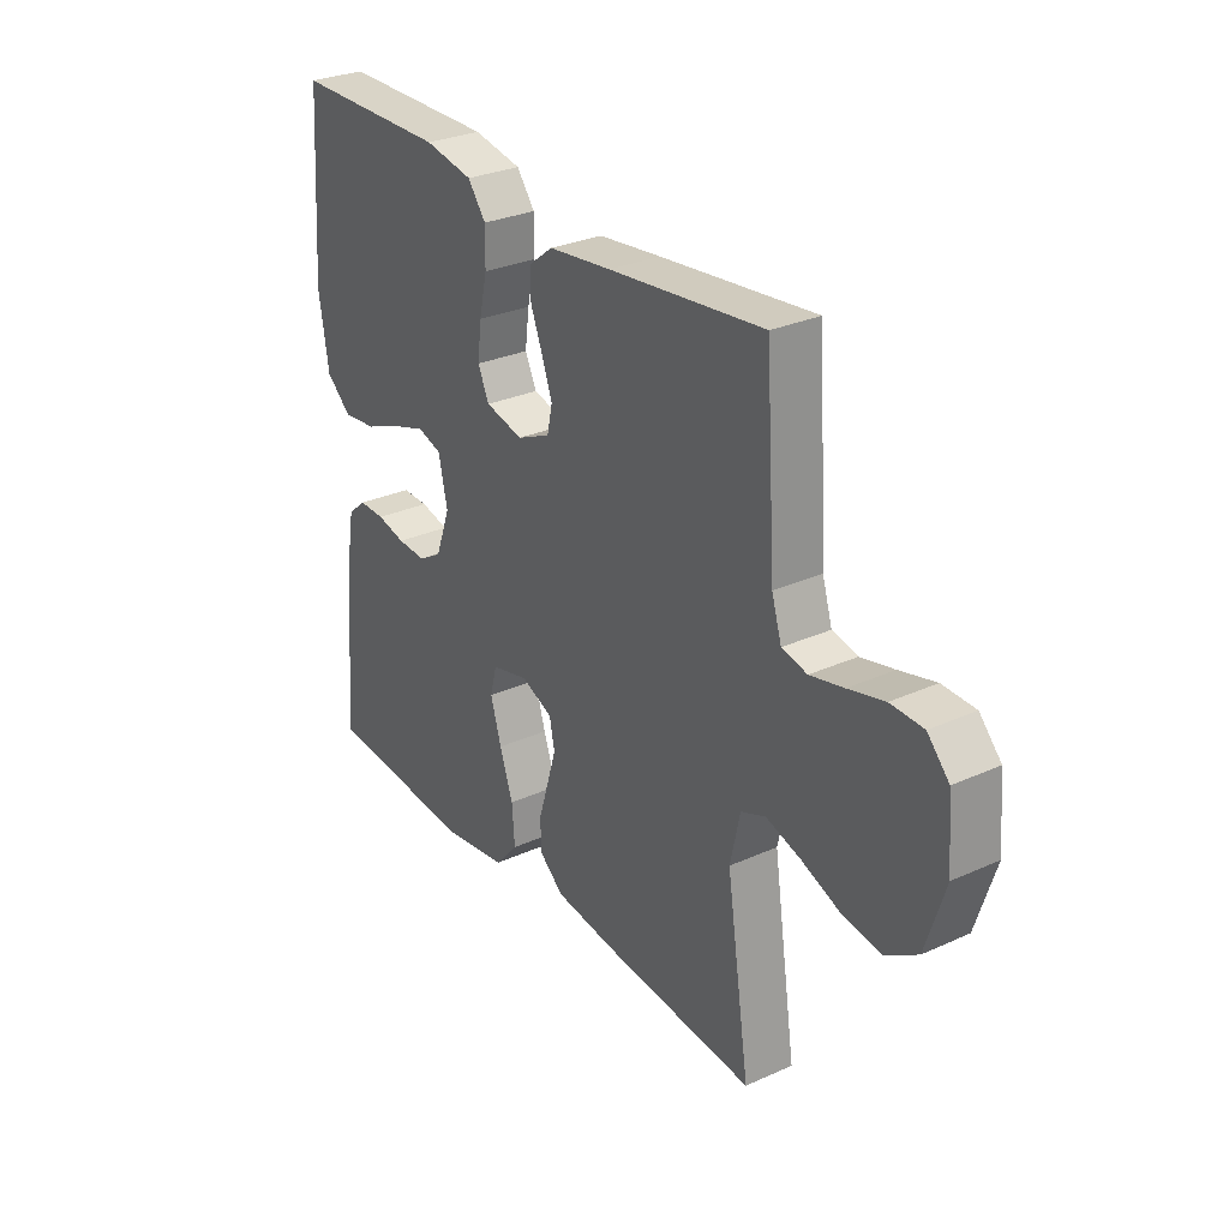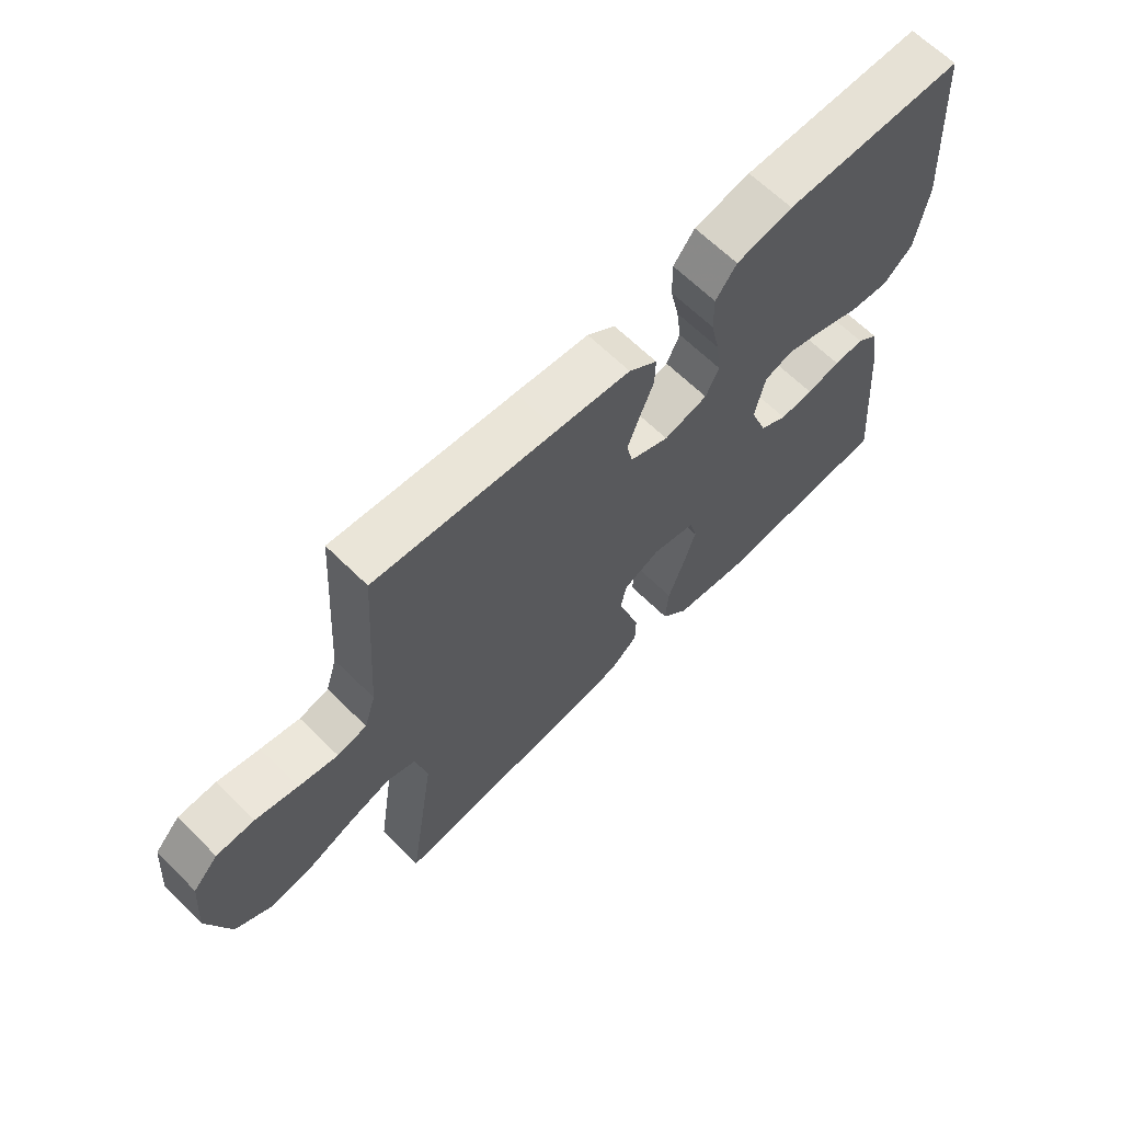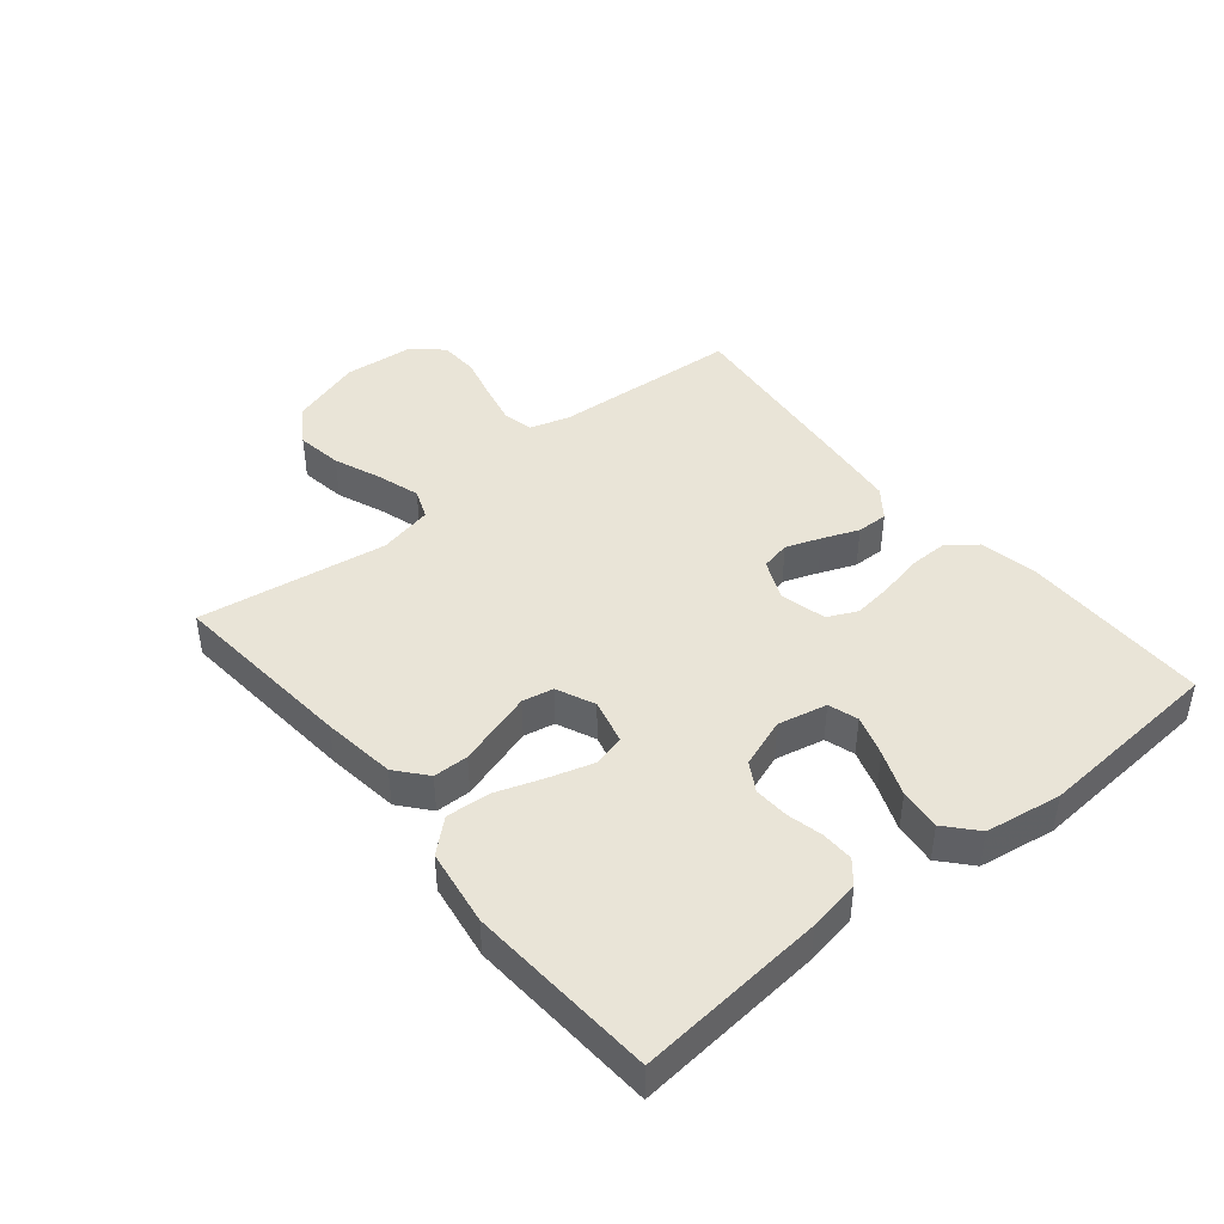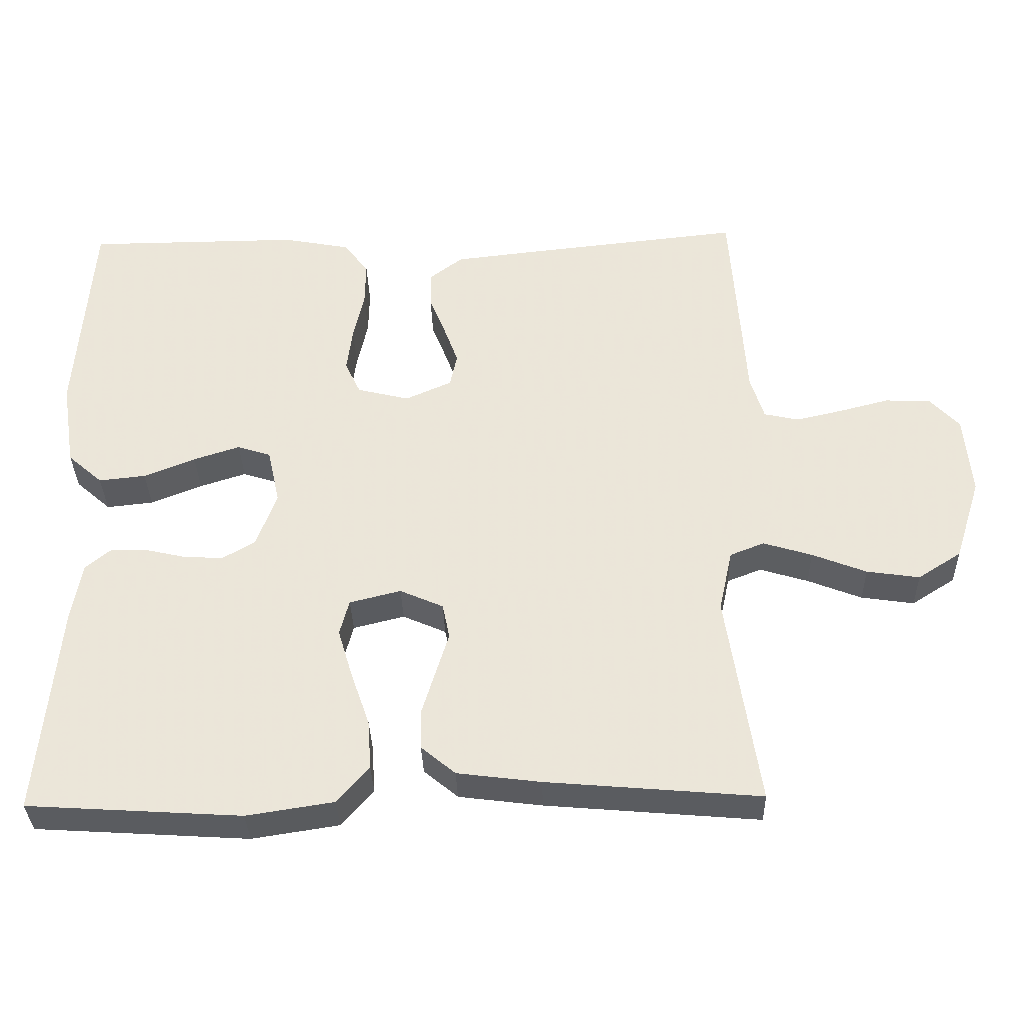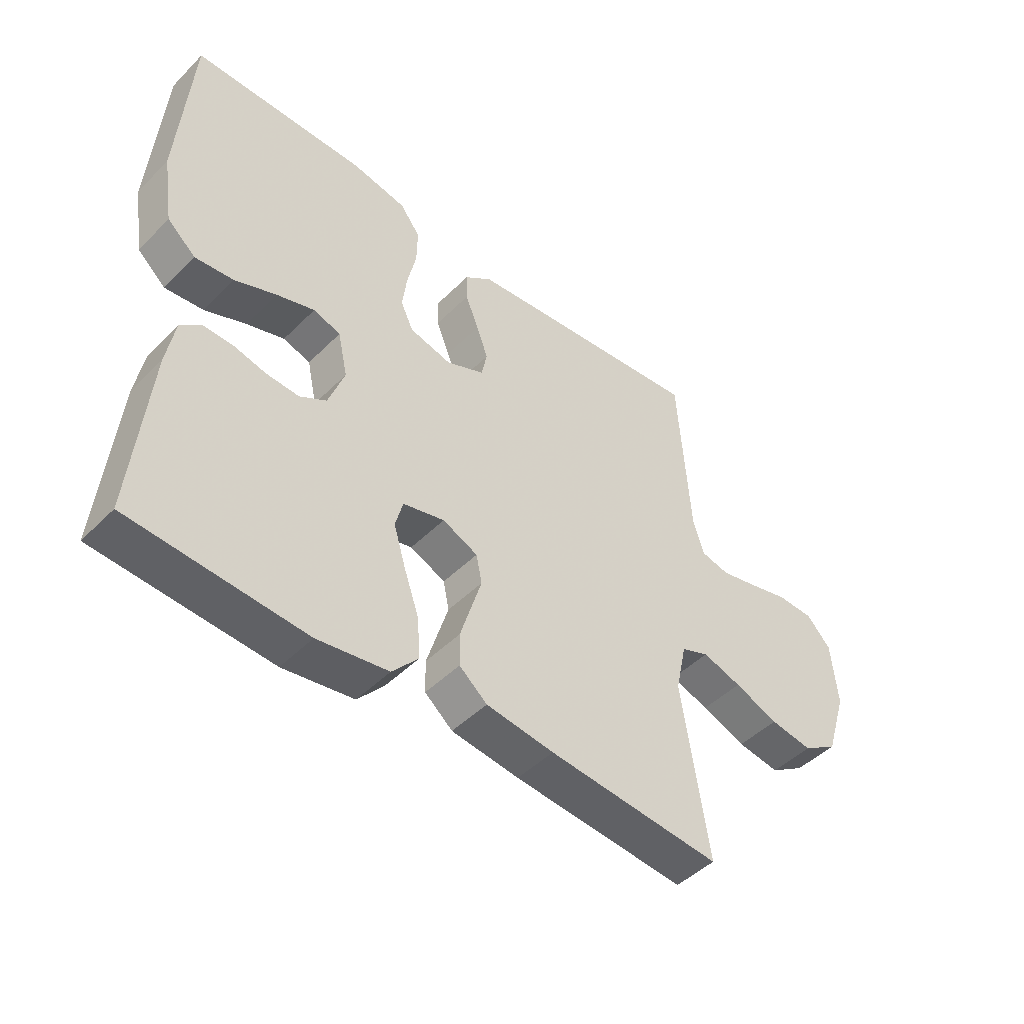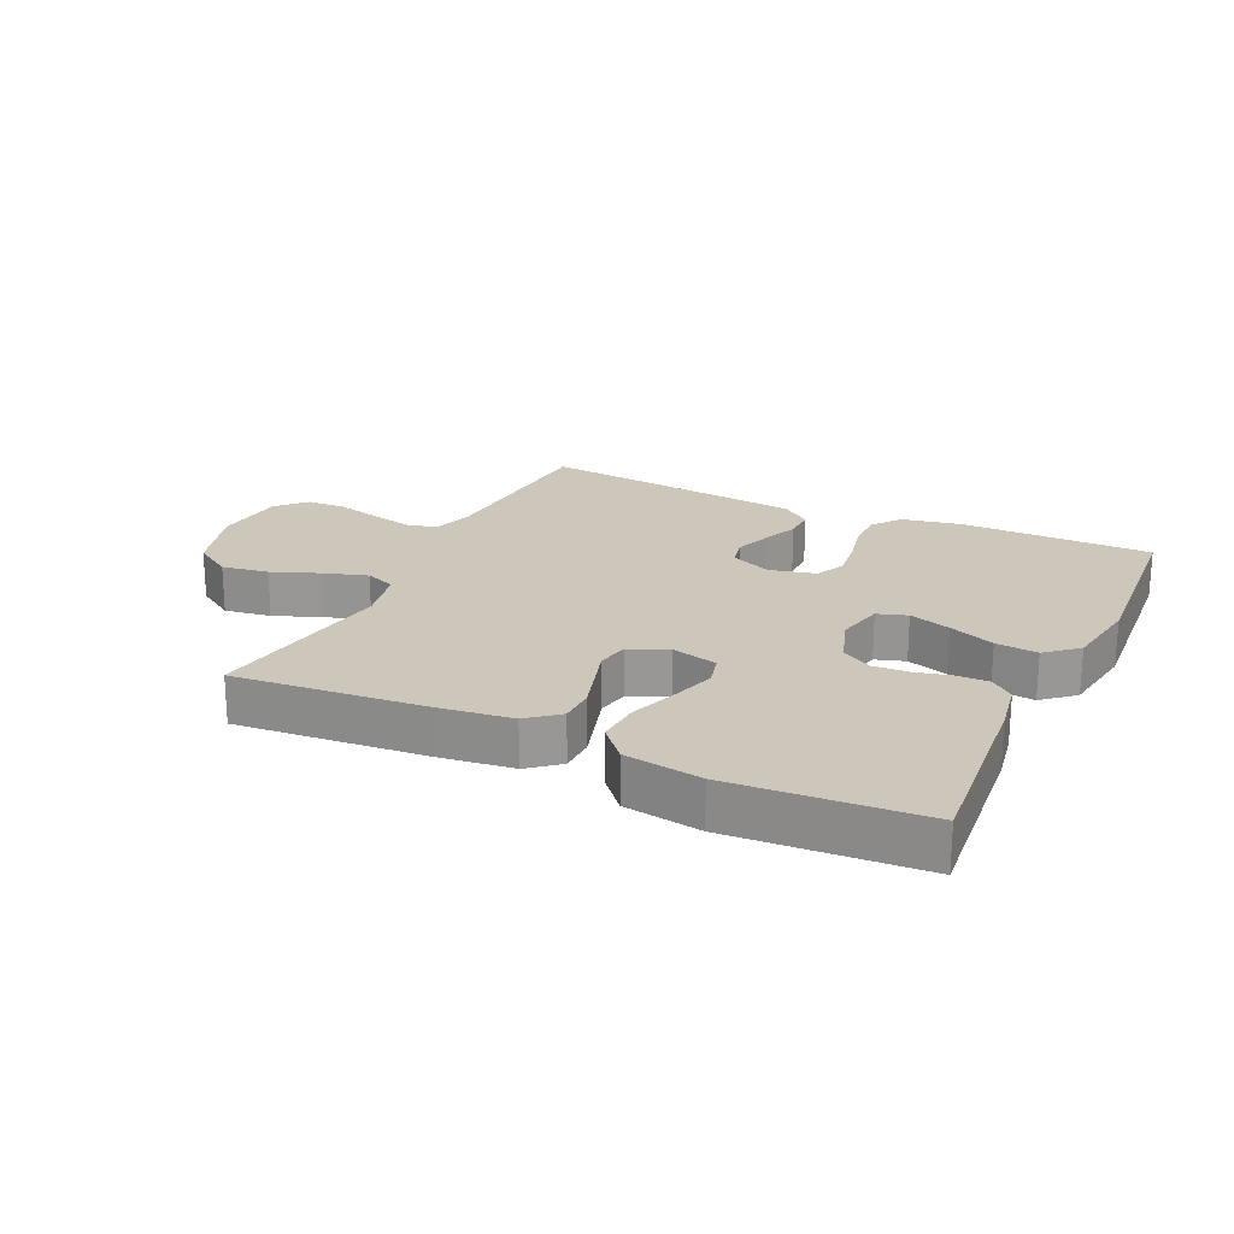
<metadata>
{"format":"obj","ext":"obj","renderer":"f3d","projection":"perspective","resolution":1024,"background":"white","views":[{"elev":29.2,"azim":56.2,"up":"+Z"},{"elev":65.0,"azim":134.7,"up":"+Z"},{"elev":43.3,"azim":-129.5,"up":"+Y"},{"elev":-34.3,"azim":1.6,"up":"+Z"},{"elev":-46.9,"azim":-41.8,"up":"+Z"},{"elev":21.5,"azim":-154.7,"up":"+Y"}]}
</metadata>
<code>
v 0.5 0.07 0.5
v 0.52 0.07 0.2
v 0.539 0.07 0.138
v 0.588 0.07 0.127
v 0.653 0.07 0.142
v 0.723 0.07 0.16
v 0.786 0.07 0.158
v 0.828 0.07 0.113
v 0.838 0.07 0
v 0.801 0.07 -0.117
v 0.74 0.07 -0.156
v 0.666 0.07 -0.145
v 0.59 0.07 -0.115
v 0.522 0.07 -0.094
v 0.474 0.07 -0.113
v 0.455 0.07 -0.2
v 0.5 0.07 -0.5
v 0.2 0.07 -0.474
v 0.083 0.07 -0.459
v 0.035 0.07 -0.419
v 0.034 0.07 -0.363
v 0.053 0.07 -0.301
v 0.071 0.07 -0.242
v 0.061 0.07 -0.193
v 0 0.07 -0.166
v -0.072 0.07 -0.184
v -0.085 0.07 -0.234
v -0.064 0.07 -0.304
v -0.038 0.07 -0.379
v -0.033 0.07 -0.449
v -0.078 0.07 -0.5
v -0.2 0.07 -0.519
v -0.5 0.07 -0.5
v -0.473 0.07 -0.2
v -0.459 0.07 -0.118
v -0.423 0.07 -0.088
v -0.372 0.07 -0.089
v -0.316 0.07 -0.102
v -0.26 0.07 -0.105
v -0.214 0.07 -0.078
v -0.186 0.07 0
v -0.203 0.07 0.078
v -0.25 0.07 0.093
v -0.315 0.07 0.072
v -0.387 0.07 0.043
v -0.453 0.07 0.036
v -0.502 0.07 0.079
v -0.521 0.07 0.2
v -0.5 0.07 0.5
v -0.2 0.07 0.502
v -0.106 0.07 0.484
v -0.071 0.07 0.438
v -0.072 0.07 0.375
v -0.087 0.07 0.307
v -0.095 0.07 0.244
v -0.073 0.07 0.197
v 0 0.07 0.179
v 0.065 0.07 0.208
v 0.075 0.07 0.255
v 0.055 0.07 0.31
v 0.032 0.07 0.368
v 0.031 0.07 0.418
v 0.078 0.07 0.454
v 0.2 0.07 0.468
v 0.5 0 0.5
v 0.52 0 0.2
v 0.539 0 0.138
v 0.588 0 0.127
v 0.653 0 0.142
v 0.723 0 0.16
v 0.786 0 0.158
v 0.828 0 0.113
v 0.838 0 0
v 0.801 0 -0.117
v 0.74 0 -0.156
v 0.666 0 -0.145
v 0.59 0 -0.115
v 0.522 0 -0.094
v 0.474 0 -0.113
v 0.455 0 -0.2
v 0.5 0 -0.5
v 0.2 0 -0.474
v 0.083 0 -0.459
v 0.035 0 -0.419
v 0.034 0 -0.363
v 0.053 0 -0.301
v 0.071 0 -0.242
v 0.061 0 -0.193
v 0 0 -0.166
v -0.072 0 -0.184
v -0.085 0 -0.234
v -0.064 0 -0.304
v -0.038 0 -0.379
v -0.033 0 -0.449
v -0.078 0 -0.5
v -0.2 0 -0.519
v -0.5 0 -0.5
v -0.473 0 -0.2
v -0.459 0 -0.118
v -0.423 0 -0.088
v -0.372 0 -0.089
v -0.316 0 -0.102
v -0.26 0 -0.105
v -0.214 0 -0.078
v -0.186 0 0
v -0.203 0 0.078
v -0.25 0 0.093
v -0.315 0 0.072
v -0.387 0 0.043
v -0.453 0 0.036
v -0.502 0 0.079
v -0.521 0 0.2
v -0.5 0 0.5
v -0.2 0 0.502
v -0.106 0 0.484
v -0.071 0 0.438
v -0.072 0 0.375
v -0.087 0 0.307
v -0.095 0 0.244
v -0.073 0 0.197
v 0 0 0.179
v 0.065 0 0.208
v 0.075 0 0.255
v 0.055 0 0.31
v 0.032 0 0.368
v 0.031 0 0.418
v 0.078 0 0.454
v 0.2 0 0.468
f 63 64 1 2
f 60 61 62 63
f 59 60 63 2
f 58 59 2 3
f 57 58 3 4
f 51 52 53 54
f 51 54 55
f 50 51 55
f 49 50 55
f 48 49 55 56
f 44 45 46 47
f 43 44 47 48
f 42 43 48 56
f 35 36 37 38
f 35 38 39
f 34 35 39
f 33 34 39
f 32 33 39 40
f 28 29 30 31
f 27 28 31 32
f 26 27 32 40
f 19 20 21 22
f 19 22 23
f 16 17 18 19
f 15 16 19 23
f 14 15 23 24
f 10 11 12 13
f 10 13 14
f 9 10 14
f 5 6 7 8
f 4 5 8 9
f 57 4 9 14
f 41 42 56 57
f 25 26 40 41
f 25 41 57
f 14 24 25 57
f 66 65 128 127
f 127 126 125 124
f 66 127 124 123
f 67 66 123 122
f 68 67 122 121
f 118 117 116 115
f 119 118 115
f 119 115 114
f 119 114 113
f 120 119 113 112
f 111 110 109 108
f 112 111 108 107
f 120 112 107 106
f 102 101 100 99
f 103 102 99
f 103 99 98
f 103 98 97
f 104 103 97 96
f 95 94 93 92
f 96 95 92 91
f 104 96 91 90
f 86 85 84 83
f 87 86 83
f 83 82 81 80
f 87 83 80 79
f 88 87 79 78
f 77 76 75 74
f 78 77 74
f 78 74 73
f 72 71 70 69
f 73 72 69 68
f 78 73 68 121
f 121 120 106 105
f 105 104 90 89
f 121 105 89
f 121 89 88 78
f 1 65 66 2
f 2 66 67 3
f 3 67 68 4
f 4 68 69 5
f 5 69 70 6
f 6 70 71 7
f 7 71 72 8
f 8 72 73 9
f 9 73 74 10
f 10 74 75 11
f 11 75 76 12
f 12 76 77 13
f 13 77 78 14
f 14 78 79 15
f 15 79 80 16
f 16 80 81 17
f 17 81 82 18
f 18 82 83 19
f 19 83 84 20
f 20 84 85 21
f 21 85 86 22
f 22 86 87 23
f 23 87 88 24
f 24 88 89 25
f 25 89 90 26
f 26 90 91 27
f 27 91 92 28
f 28 92 93 29
f 29 93 94 30
f 30 94 95 31
f 31 95 96 32
f 32 96 97 33
f 33 97 98 34
f 34 98 99 35
f 35 99 100 36
f 36 100 101 37
f 37 101 102 38
f 38 102 103 39
f 39 103 104 40
f 40 104 105 41
f 41 105 106 42
f 42 106 107 43
f 43 107 108 44
f 44 108 109 45
f 45 109 110 46
f 46 110 111 47
f 47 111 112 48
f 48 112 113 49
f 49 113 114 50
f 50 114 115 51
f 51 115 116 52
f 52 116 117 53
f 53 117 118 54
f 54 118 119 55
f 55 119 120 56
f 56 120 121 57
f 57 121 122 58
f 58 122 123 59
f 59 123 124 60
f 60 124 125 61
f 61 125 126 62
f 62 126 127 63
f 63 127 128 64
f 64 128 65 1

</code>
